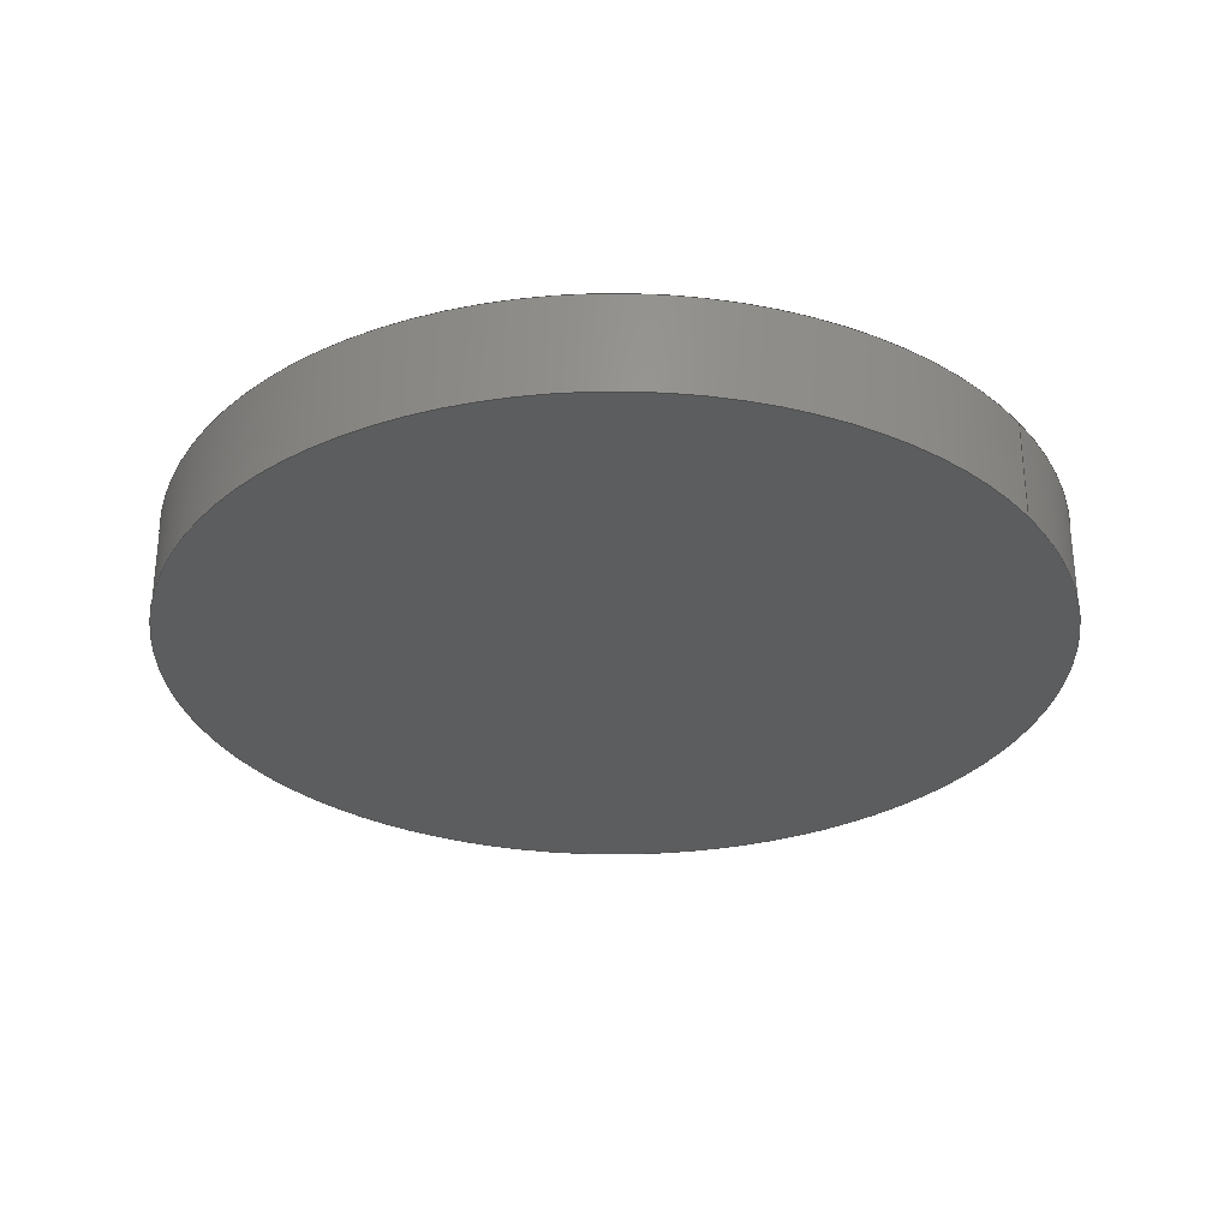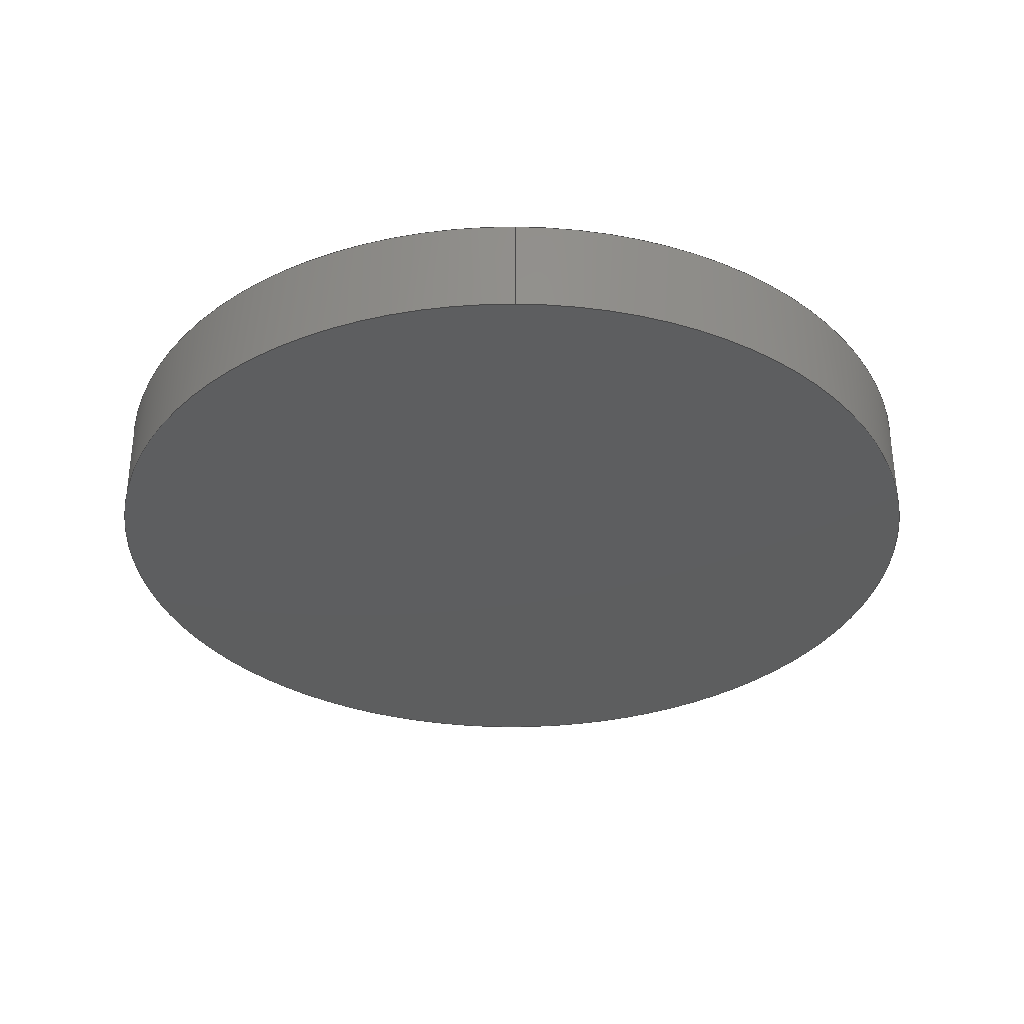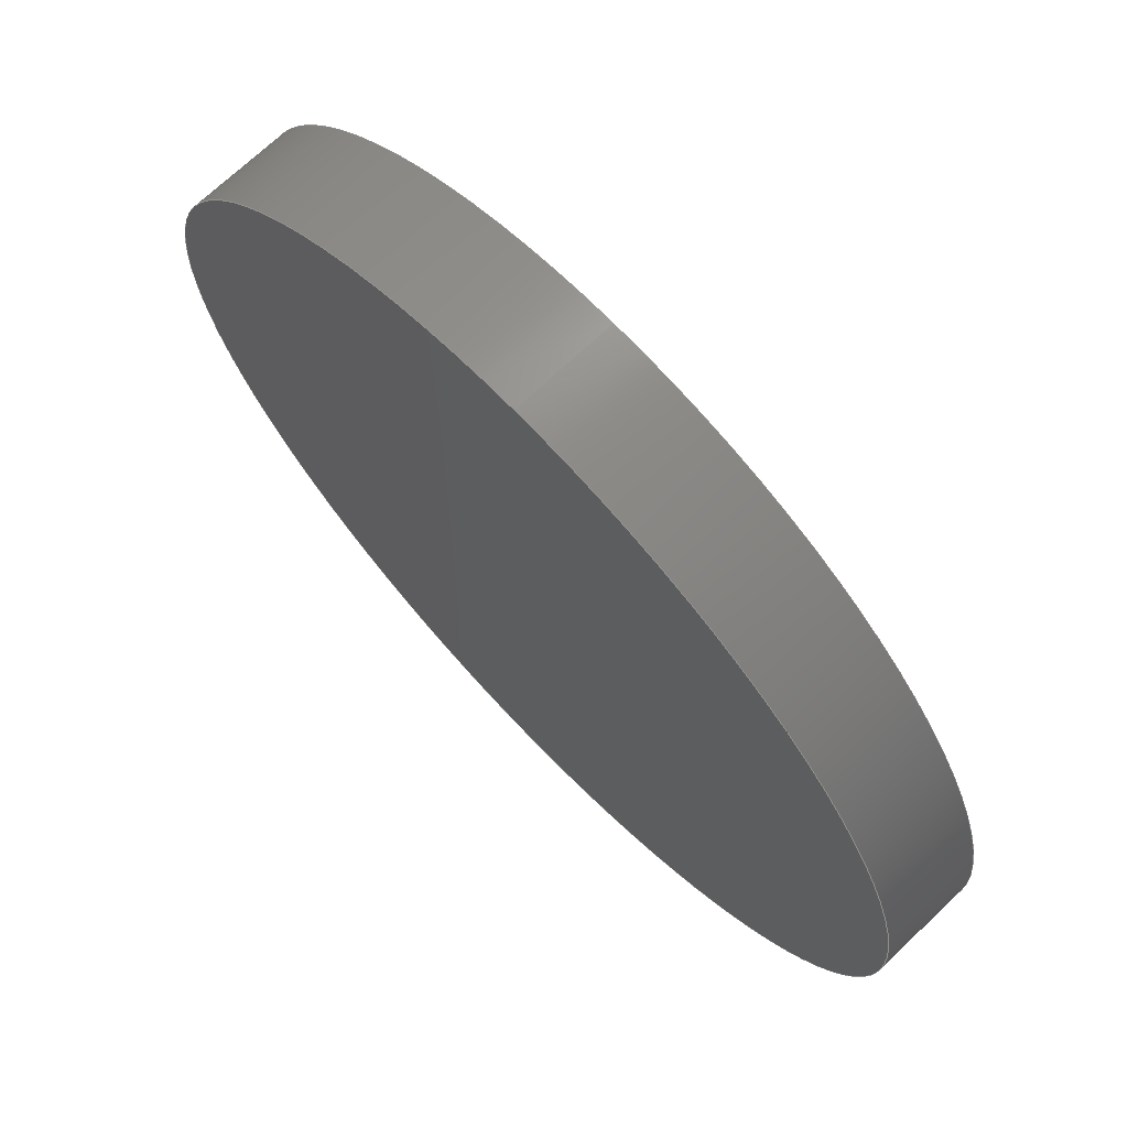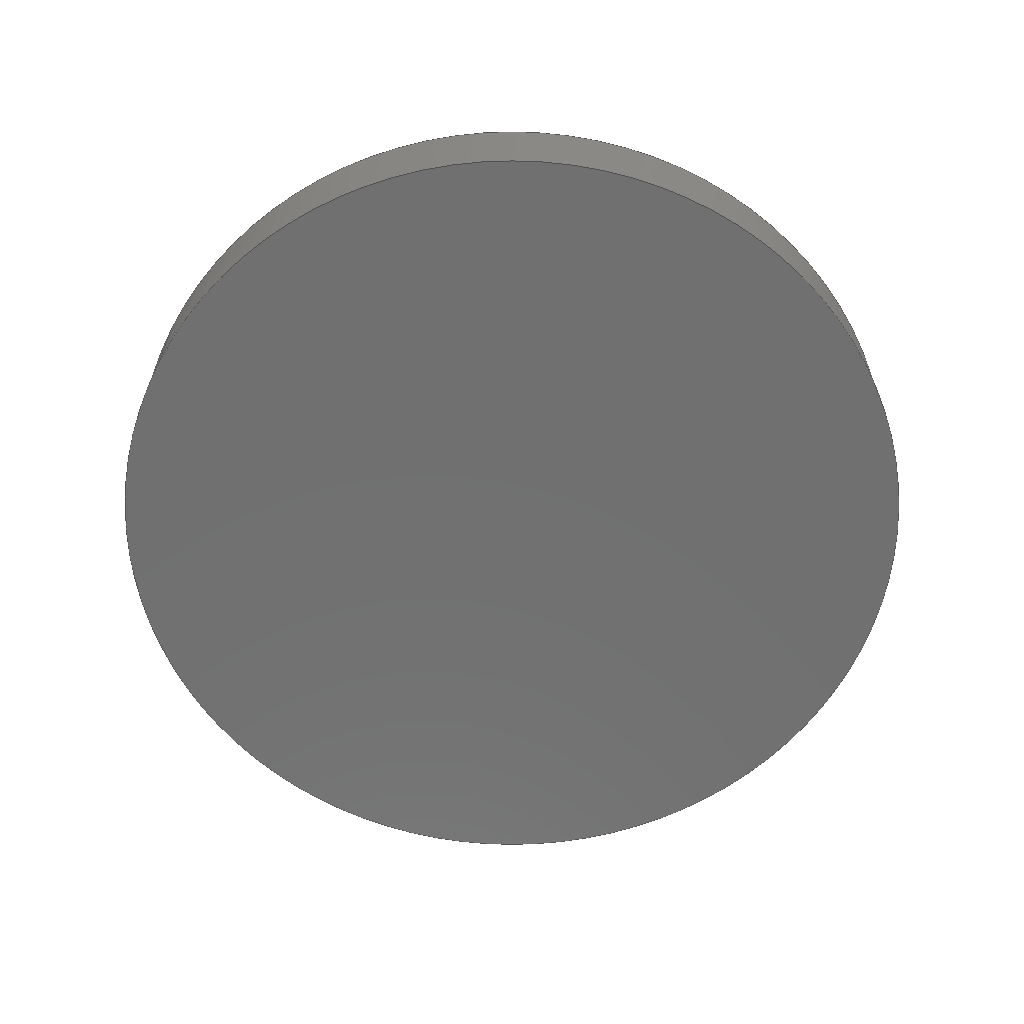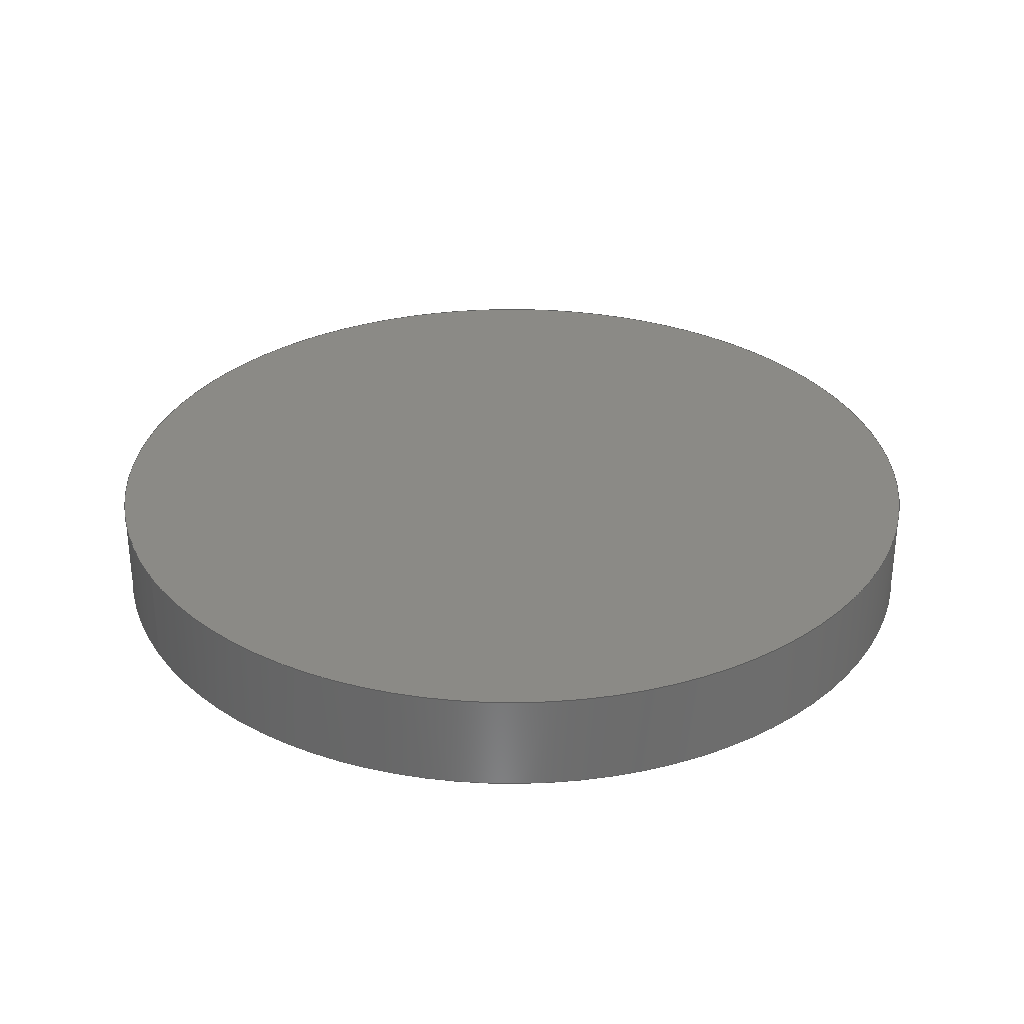
<metadata>
{"format":"step","ext":"step","renderer":"f3d","projection":"perspective","resolution":1024,"background":"white","views":[{"elev":-30.4,"azim":125.2,"up":"+Y"},{"elev":-33.6,"azim":179.5,"up":"+Y"},{"elev":71.0,"azim":-133.5,"up":"+Z"},{"elev":-62.2,"azim":-118.7,"up":"+Y"},{"elev":31.1,"azim":60.4,"up":"+Y"}]}
</metadata>
<code>
ISO-10303-21;
DATA;
#1 = DATE_AND_TIME ( #143, #109 ) ;
#2 = CIRCLE ( 'NONE', #98, 3 ) ;
#3 = DATE_AND_TIME ( #43, #176 ) ;
#4 = PRODUCT_DEFINITION_FORMATION_WITH_SPECIFIED_SOURCE ( 'ANY', '', #38, .NOT_KNOWN. ) ;
#5 = PERSON_AND_ORGANIZATION ( #55, #116 ) ;
#6 = DIRECTION ( 'NONE',  ( -0, -1, -0 ) ) ;
#7 = PERSON_AND_ORGANIZATION ( #55, #116 ) ;
#8 = APPROVAL_ROLE ( '' ) ;
#9 = MANIFOLD_SOLID_BREP ( 'Boss-Extrude1', #106 ) ;
#10 = DATE_AND_TIME ( #164, #21 ) ;
#11 = DATE_TIME_ROLE ( 'classification_date' ) ;
#12 = VERTEX_POINT ( 'NONE', #163 ) ;
#13 = APPLICATION_PROTOCOL_DEFINITION ( 'international standard', 'config_control_design', 1994, #22 ) ;
#14 = CC_DESIGN_PERSON_AND_ORGANIZATION_ASSIGNMENT ( #5, #33, ( #38 ) ) ;
#15 = APPROVAL_PERSON_ORGANIZATION ( #7, #30, #53 ) ;
#16 = CC_DESIGN_APPROVAL ( #69, ( #123 ) ) ;
#17 = COORDINATED_UNIVERSAL_TIME_OFFSET ( 5, 0, .BEHIND. ) ;
#18 = VECTOR ( 'NONE', #102, 39.37 ) ;
#19 = EDGE_CURVE ( 'NONE', #80, #154, #62, .T. ) ;
#20 = CARTESIAN_POINT ( 'NONE',  ( 0, 0.675, 0 ) ) ;
#21 = LOCAL_TIME ( 16, 13, 31, #57 ) ;
#22 = APPLICATION_CONTEXT ( 'configuration controlled 3d designs of mechanical parts and assemblies' ) ;
#23 = VECTOR ( 'NONE', #169, 39.37 ) ;
#24 = APPLICATION_CONTEXT ( 'configuration controlled 3d designs of mechanical parts and assemblies' ) ;
#25 = PERSON_AND_ORGANIZATION ( #55, #116 ) ;
#26 = CIRCLE ( 'NONE', #27, 3 ) ;
#27 = AXIS2_PLACEMENT_3D ( 'NONE', #161, #74, #126 ) ;
#28 = PRODUCT_RELATED_PRODUCT_CATEGORY ( 'detail', '', ( #38 ) ) ;
#29 = PERSON_AND_ORGANIZATION ( #55, #116 ) ;
#30 = APPROVAL ( #135, 'UNSPECIFIED' ) ;
#31 = CARTESIAN_POINT ( 'NONE',  ( 0, 0.675, -3 ) ) ;
#32 = CARTESIAN_POINT ( 'NONE',  ( 0, 0, 0 ) ) ;
#33 = PERSON_AND_ORGANIZATION_ROLE ( 'design_owner' ) ;
#34 = AXIS2_PLACEMENT_3D ( 'NONE', #100, #127, #168 ) ;
#35 =( NAMED_UNIT ( * ) PLANE_ANGLE_UNIT ( ) SI_UNIT ( $, .RADIAN. ) );
#36 = APPROVAL_PERSON_ORGANIZATION ( #121, #69, #8 ) ;
#37 = ADVANCED_FACE ( 'NONE', ( #165 ), #99, .F. ) ;
#38 = PRODUCT ( 'omniwheel-simmechanics_Default_sldprt', 'omniwheel-simmechanics_Default_sldprt', '', ( #77 ) ) ;
#39 = COORDINATED_UNIVERSAL_TIME_OFFSET ( 5, 0, .BEHIND. ) ;
#40 = FACE_OUTER_BOUND ( 'NONE', #162, .T. ) ;
#41 = EDGE_LOOP ( 'NONE', ( #71, #129 ) ) ;
#42 = APPROVAL_DATE_TIME ( #10, #120 ) ;
#43 = CALENDAR_DATE ( 2017, 19, 4 ) ;
#44 = ORIENTED_EDGE ( 'NONE', *, *, #155, .T. ) ;
#45 = LENGTH_MEASURE_WITH_UNIT ( LENGTH_MEASURE( 0.0254 ), #76 );
#46 = AXIS2_PLACEMENT_3D ( 'NONE', #104, #6, #101 ) ;
#47 = DIRECTION ( 'NONE',  ( 0, 0, 1 ) ) ;
#48 = CC_DESIGN_APPROVAL ( #30, ( #4 ) ) ;
#49 = CARTESIAN_POINT ( 'NONE',  ( 3.674e-16, 0, 3 ) ) ;
#50 = DIRECTION ( 'NONE',  ( -0, -1, -0 ) ) ;
#51 = DATE_TIME_ROLE ( 'creation_date' ) ;
#52 = DIRECTION ( 'NONE',  ( 1, 0, 0 ) ) ;
#53 = APPROVAL_ROLE ( '' ) ;
#54 = CC_DESIGN_PERSON_AND_ORGANIZATION_ASSIGNMENT ( #29, #149, ( #4 ) ) ;
#55 = PERSON ( 'UNSPECIFIED', 'UNSPECIFIED', 'UNSPECIFIED', ('UNSPECIFIED'), ('UNSPECIFIED'), ('UNSPECIFIED') ) ;
#56 = ORIENTED_EDGE ( 'NONE', *, *, #103, .F. ) ;
#57 = COORDINATED_UNIVERSAL_TIME_OFFSET ( 5, 0, .BEHIND. ) ;
#58 = LINE ( 'NONE', #125, #18 ) ;
#59 = AXIS2_PLACEMENT_3D ( 'NONE', #117, #50, #130 ) ;
#60 = EDGE_CURVE ( 'NONE', #96, #154, #147, .T. ) ;
#61 = PERSON_AND_ORGANIZATION ( #55, #116 ) ;
#62 = LINE ( 'NONE', #31, #23 ) ;
#63 = DIRECTION ( 'NONE',  ( 0, 1, 0 ) ) ;
#64 = APPROVAL_DATE_TIME ( #97, #69 ) ;
#65 = ORIENTED_EDGE ( 'NONE', *, *, #19, .T. ) ;
#66 = CARTESIAN_POINT ( 'NONE',  ( 0, 0, 0 ) ) ;
#67 = PERSON_AND_ORGANIZATION_ROLE ( 'design_supplier' ) ;
#68 = APPROVAL_ROLE ( '' ) ;
#69 = APPROVAL ( #148, 'UNSPECIFIED' ) ;
#70 = LOCAL_TIME ( 16, 13, 31, #177 ) ;
#71 = ORIENTED_EDGE ( 'NONE', *, *, #131, .T. ) ;
#72 = ORIENTED_EDGE ( 'NONE', *, *, #155, .F. ) ;
#73 =( GEOMETRIC_REPRESENTATION_CONTEXT ( 3 ) GLOBAL_UNCERTAINTY_ASSIGNED_CONTEXT ( ( #175 ) ) GLOBAL_UNIT_ASSIGNED_CONTEXT ( ( #134, #35, #92 ) ) REPRESENTATION_CONTEXT ( 'NONE', 'WORKASPACE' ) );
#74 = DIRECTION ( 'NONE',  ( 0, 1, 0 ) ) ;
#75 = SECURITY_CLASSIFICATION_LEVEL ( 'unclassified' ) ;
#76 =( LENGTH_UNIT ( ) NAMED_UNIT ( * ) SI_UNIT ( $, .METRE. ) );
#77 = MECHANICAL_CONTEXT ( 'NONE', #22, 'mechanical' ) ;
#78 = CC_DESIGN_PERSON_AND_ORGANIZATION_ASSIGNMENT ( #138, #67, ( #4 ) ) ;
#79 = DIMENSIONAL_EXPONENTS ( 1, 0, 0, 0, 0, 0, 0 ) ;
#80 = VERTEX_POINT ( 'NONE', #87 ) ;
#81 = DESIGN_CONTEXT ( 'detailed design', #24, 'design' ) ;
#82 = AXIS2_PLACEMENT_3D ( 'NONE', #20, #119, #118 ) ;
#83 = DATE_AND_TIME ( #160, #93 ) ;
#84 = CC_DESIGN_PERSON_AND_ORGANIZATION_ASSIGNMENT ( #25, #172, ( #178 ) ) ;
#85 = PERSON_AND_ORGANIZATION ( #55, #116 ) ;
#86 = DIRECTION ( 'NONE',  ( 0, 1, 0 ) ) ;
#87 = CARTESIAN_POINT ( 'NONE',  ( 0, 0.675, -3 ) ) ;
#88 = CYLINDRICAL_SURFACE ( 'NONE', #46, 3 ) ;
#89 = CARTESIAN_POINT ( 'NONE',  ( 0, 0, 0 ) ) ;
#90 = DIRECTION ( 'NONE',  ( 0, 0, 1 ) ) ;
#91 = ORIENTED_EDGE ( 'NONE', *, *, #152, .T. ) ;
#92 =( NAMED_UNIT ( * ) SI_UNIT ( $, .STERADIAN. ) SOLID_ANGLE_UNIT ( ) );
#93 = LOCAL_TIME ( 16, 13, 31, #17 ) ;
#94 = ORIENTED_EDGE ( 'NONE', *, *, #152, .F. ) ;
#95 = CC_DESIGN_SECURITY_CLASSIFICATION ( #178, ( #4 ) ) ;
#96 = VERTEX_POINT ( 'NONE', #49 ) ;
#97 = DATE_AND_TIME ( #137, #70 ) ;
#98 = AXIS2_PLACEMENT_3D ( 'NONE', #170, #86, #128 ) ;
#99 = PLANE ( 'NONE',  #34 ) ;
#100 = CARTESIAN_POINT ( 'NONE',  ( 0, 0, 0 ) ) ;
#101 = DIRECTION ( 'NONE',  ( 0, 0, -1 ) ) ;
#102 = DIRECTION ( 'NONE',  ( -0, -1, -0 ) ) ;
#103 = EDGE_CURVE ( 'NONE', #12, #80, #2, .T. ) ;
#104 = CARTESIAN_POINT ( 'NONE',  ( 0, 0.675, 0 ) ) ;
#105 = APPROVAL_STATUS ( 'not_yet_approved' ) ;
#106 = CLOSED_SHELL ( 'NONE', ( #110, #107, #174, #37 ) ) ;
#107 = ADVANCED_FACE ( 'NONE', ( #171 ), #88, .T. ) ;
#108 = APPROVAL_PERSON_ORGANIZATION ( #61, #120, #68 ) ;
#109 = LOCAL_TIME ( 16, 13, 31, #39 ) ;
#110 = ADVANCED_FACE ( 'NONE', ( #40 ), #122, .T. ) ;
#111 = SHAPE_DEFINITION_REPRESENTATION ( #151, #157 ) ;
#112 = ORIENTED_EDGE ( 'NONE', *, *, #60, .F. ) ;
#113 = AXIS2_PLACEMENT_3D ( 'NONE', #66, #145, #47 ) ;
#114 = PLANE ( 'NONE',  #82 ) ;
#115 = CC_DESIGN_DATE_AND_TIME_ASSIGNMENT ( #1, #11, ( #178 ) ) ;
#116 = ORGANIZATION ( 'UNSPECIFIED', 'UNSPECIFIED', '' ) ;
#117 = CARTESIAN_POINT ( 'NONE',  ( 0, 0.675, 0 ) ) ;
#118 = DIRECTION ( 'NONE',  ( 0, -0, 1 ) ) ;
#119 = DIRECTION ( 'NONE',  ( 0, 1, 0 ) ) ;
#120 = APPROVAL ( #105, 'UNSPECIFIED' ) ;
#121 = PERSON_AND_ORGANIZATION ( #55, #116 ) ;
#122 = CYLINDRICAL_SURFACE ( 'NONE', #59, 3 ) ;
#123 = PRODUCT_DEFINITION ( 'UNKNOWN', '', #4, #81 ) ;
#124 = EDGE_LOOP ( 'NONE', ( #94, #167, #65, #44 ) ) ;
#125 = CARTESIAN_POINT ( 'NONE',  ( 3.674e-16, 0.675, 3 ) ) ;
#126 = DIRECTION ( 'NONE',  ( 0, 0, 1 ) ) ;
#127 = DIRECTION ( 'NONE',  ( 0, 1, 0 ) ) ;
#128 = DIRECTION ( 'NONE',  ( 0, 0, 1 ) ) ;
#129 = ORIENTED_EDGE ( 'NONE', *, *, #103, .T. ) ;
#130 = DIRECTION ( 'NONE',  ( 0, 0, -1 ) ) ;
#131 = EDGE_CURVE ( 'NONE', #80, #12, #26, .T. ) ;
#132 = FACE_OUTER_BOUND ( 'NONE', #41, .T. ) ;
#133 = APPLICATION_PROTOCOL_DEFINITION ( 'international standard', 'config_control_design', 1994, #24 ) ;
#134 =( CONVERSION_BASED_UNIT ( 'INCH', #45 ) LENGTH_UNIT ( ) NAMED_UNIT ( #79 ) );
#135 = APPROVAL_STATUS ( 'not_yet_approved' ) ;
#136 = AXIS2_PLACEMENT_3D ( 'NONE', #89, #90, #52 ) ;
#137 = CALENDAR_DATE ( 2017, 19, 4 ) ;
#138 = PERSON_AND_ORGANIZATION ( #55, #116 ) ;
#139 = EDGE_LOOP ( 'NONE', ( #72, #112 ) ) ;
#140 = APPROVAL_DATE_TIME ( #3, #30 ) ;
#141 = CIRCLE ( 'NONE', #150, 3 ) ;
#142 = ORIENTED_EDGE ( 'NONE', *, *, #19, .F. ) ;
#143 = CALENDAR_DATE ( 2017, 19, 4 ) ;
#144 = ORIENTED_EDGE ( 'NONE', *, *, #60, .T. ) ;
#145 = DIRECTION ( 'NONE',  ( 0, 1, 0 ) ) ;
#146 = CARTESIAN_POINT ( 'NONE',  ( 0, 0, -3 ) ) ;
#147 = CIRCLE ( 'NONE', #113, 3 ) ;
#148 = APPROVAL_STATUS ( 'not_yet_approved' ) ;
#149 = PERSON_AND_ORGANIZATION_ROLE ( 'creator' ) ;
#150 = AXIS2_PLACEMENT_3D ( 'NONE', #32, #63, #159 ) ;
#151 = PRODUCT_DEFINITION_SHAPE ( 'NONE', 'NONE',  #123 ) ;
#152 = EDGE_CURVE ( 'NONE', #12, #96, #58, .T. ) ;
#153 = CC_DESIGN_APPROVAL ( #120, ( #178 ) ) ;
#154 = VERTEX_POINT ( 'NONE', #146 ) ;
#155 = EDGE_CURVE ( 'NONE', #154, #96, #141, .T. ) ;
#156 = COORDINATED_UNIVERSAL_TIME_OFFSET ( 5, 0, .BEHIND. ) ;
#157 = ADVANCED_BREP_SHAPE_REPRESENTATION ( 'omniwheel-simmechanics_Default_sldprt', ( #9, #136 ), #73 ) ;
#158 = CC_DESIGN_PERSON_AND_ORGANIZATION_ASSIGNMENT ( #85, #173, ( #123 ) ) ;
#159 = DIRECTION ( 'NONE',  ( 0, 0, 1 ) ) ;
#160 = CALENDAR_DATE ( 2017, 19, 4 ) ;
#161 = CARTESIAN_POINT ( 'NONE',  ( 0, 0.675, 0 ) ) ;
#162 = EDGE_LOOP ( 'NONE', ( #56, #91, #144, #142 ) ) ;
#163 = CARTESIAN_POINT ( 'NONE',  ( 3.674e-16, 0.675, 3 ) ) ;
#164 = CALENDAR_DATE ( 2017, 19, 4 ) ;
#165 = FACE_OUTER_BOUND ( 'NONE', #139, .T. ) ;
#166 = CC_DESIGN_DATE_AND_TIME_ASSIGNMENT ( #83, #51, ( #123 ) ) ;
#167 = ORIENTED_EDGE ( 'NONE', *, *, #131, .F. ) ;
#168 = DIRECTION ( 'NONE',  ( 0, -0, 1 ) ) ;
#169 = DIRECTION ( 'NONE',  ( -0, -1, -0 ) ) ;
#170 = CARTESIAN_POINT ( 'NONE',  ( 0, 0.675, 0 ) ) ;
#171 = FACE_OUTER_BOUND ( 'NONE', #124, .T. ) ;
#172 = PERSON_AND_ORGANIZATION_ROLE ( 'classification_officer' ) ;
#173 = PERSON_AND_ORGANIZATION_ROLE ( 'creator' ) ;
#174 = ADVANCED_FACE ( 'NONE', ( #132 ), #114, .T. ) ;
#175 = UNCERTAINTY_MEASURE_WITH_UNIT (LENGTH_MEASURE( 1e-05 ), #134, 'distance_accuracy_value', 'NONE');
#176 = LOCAL_TIME ( 16, 13, 31, #156 ) ;
#177 = COORDINATED_UNIVERSAL_TIME_OFFSET ( 5, 0, .BEHIND. ) ;
#178 = SECURITY_CLASSIFICATION ( '', '', #75 ) ;
ENDSEC;
END-ISO-10303-21;

</code>
